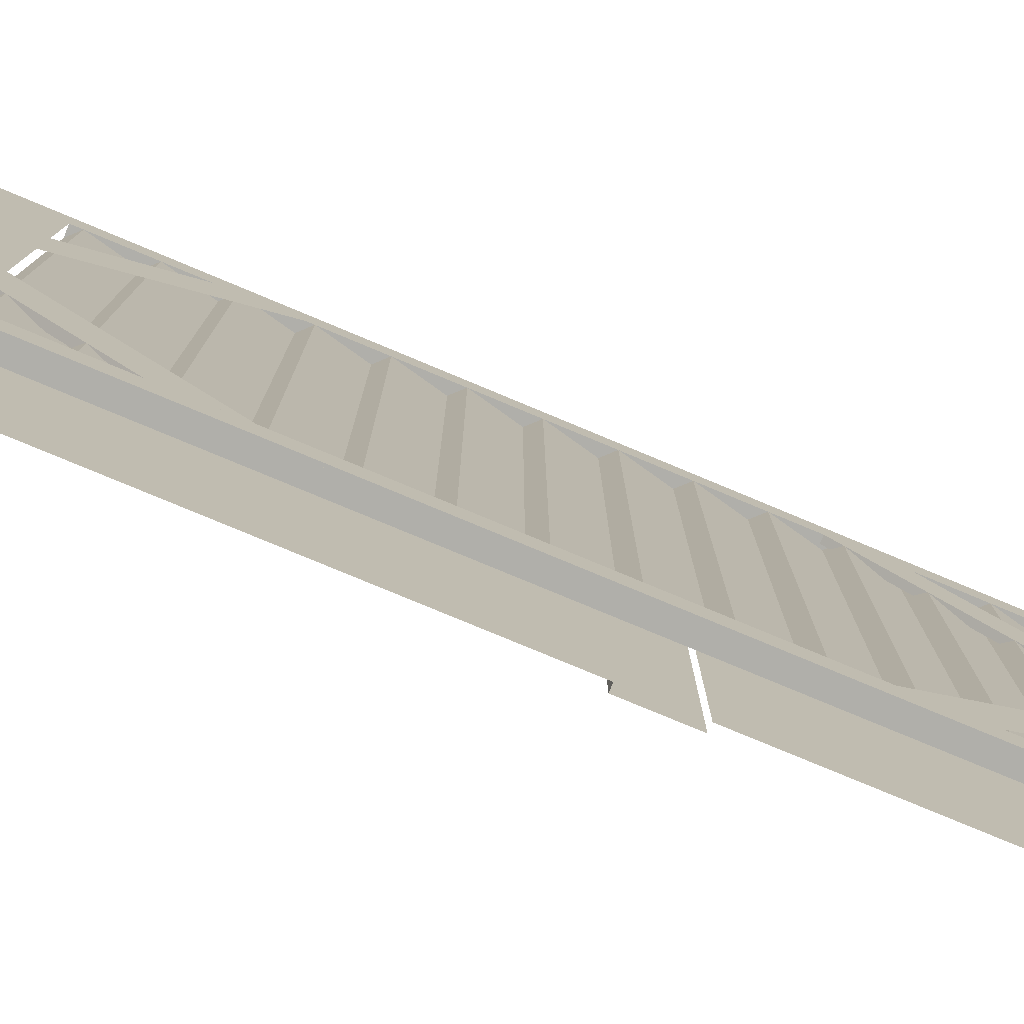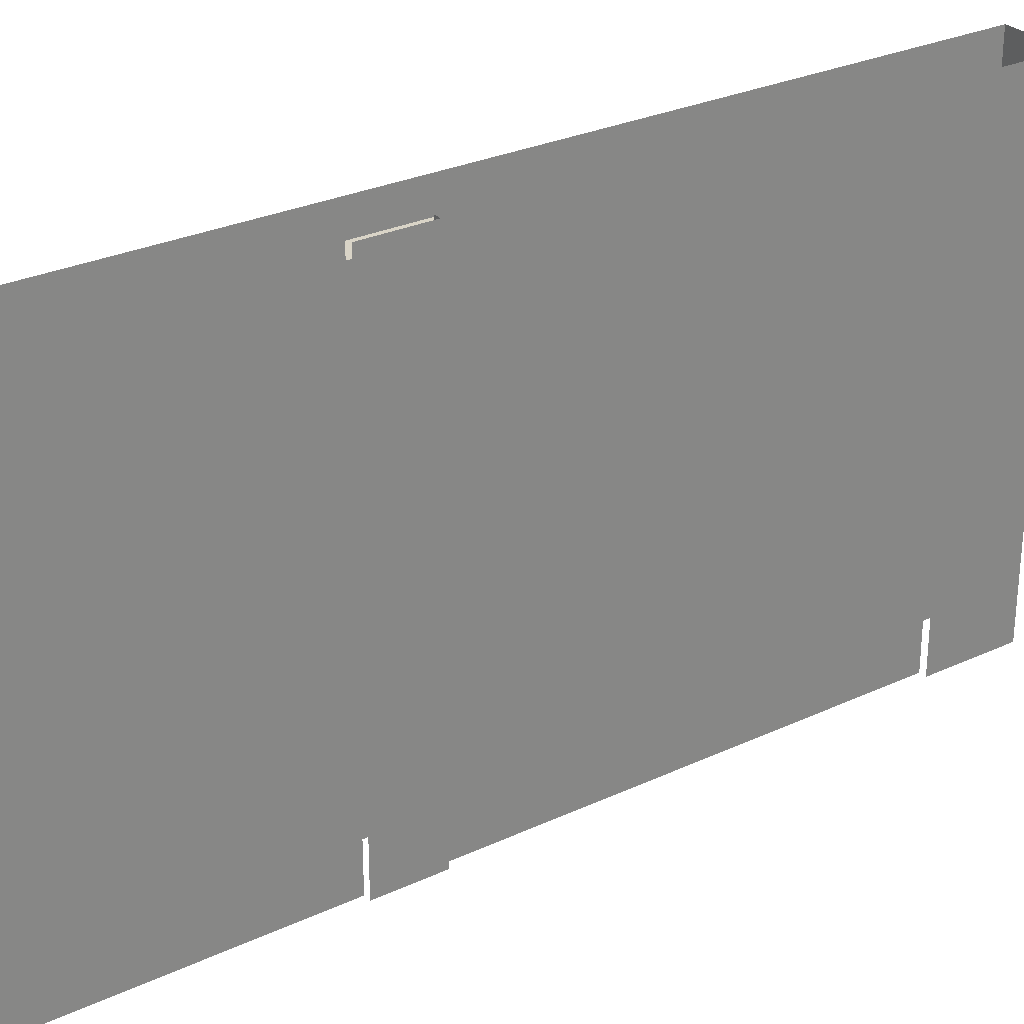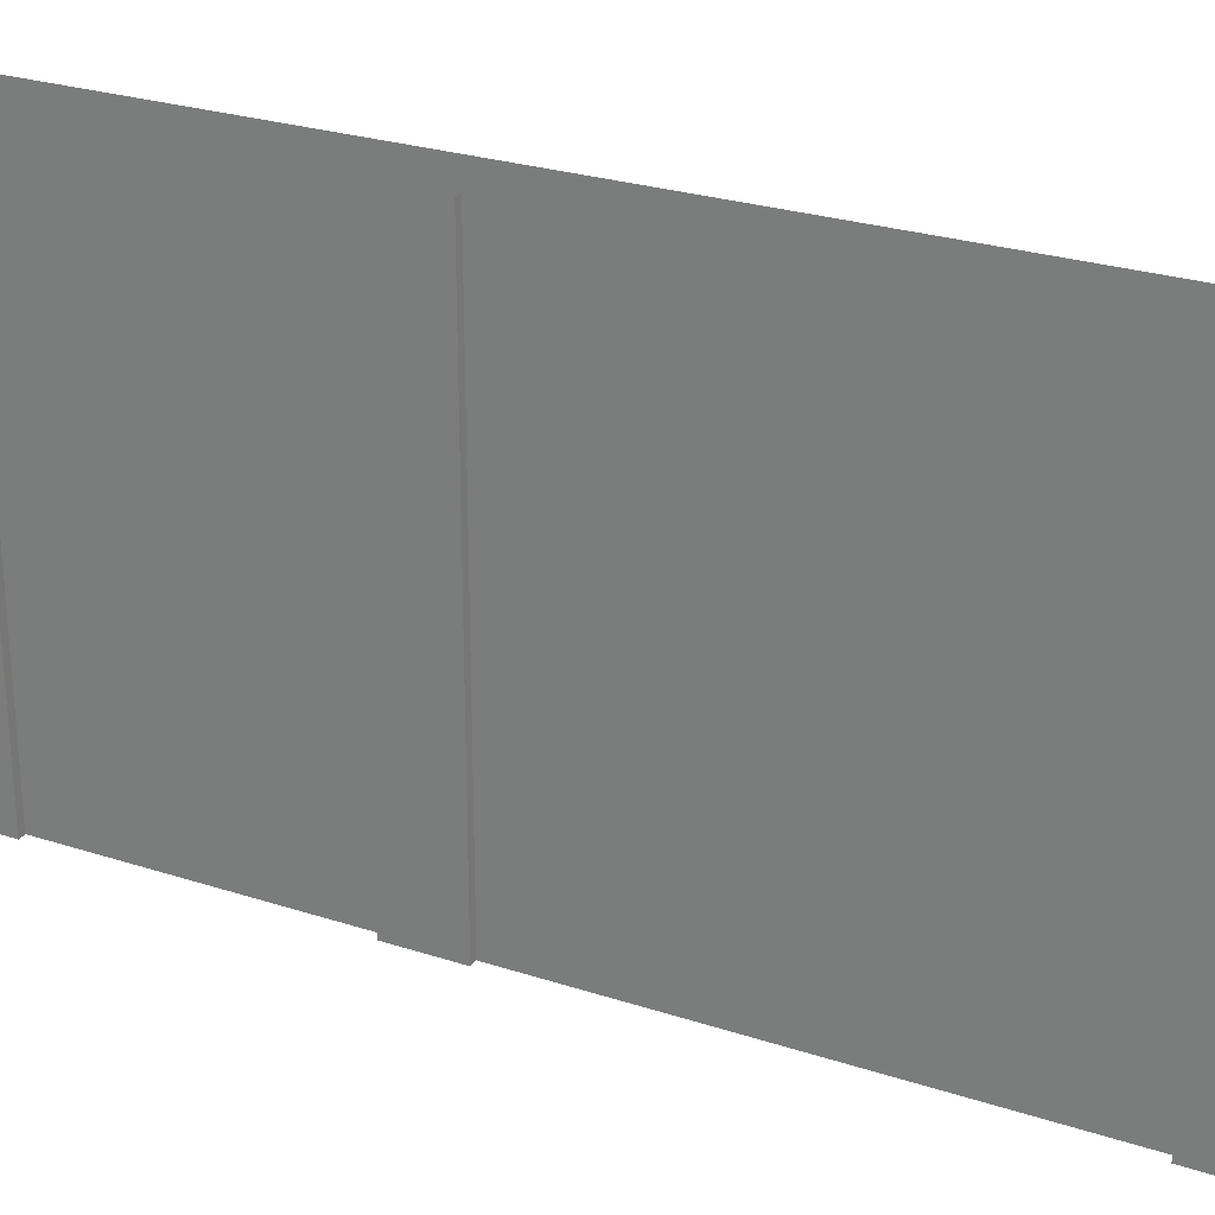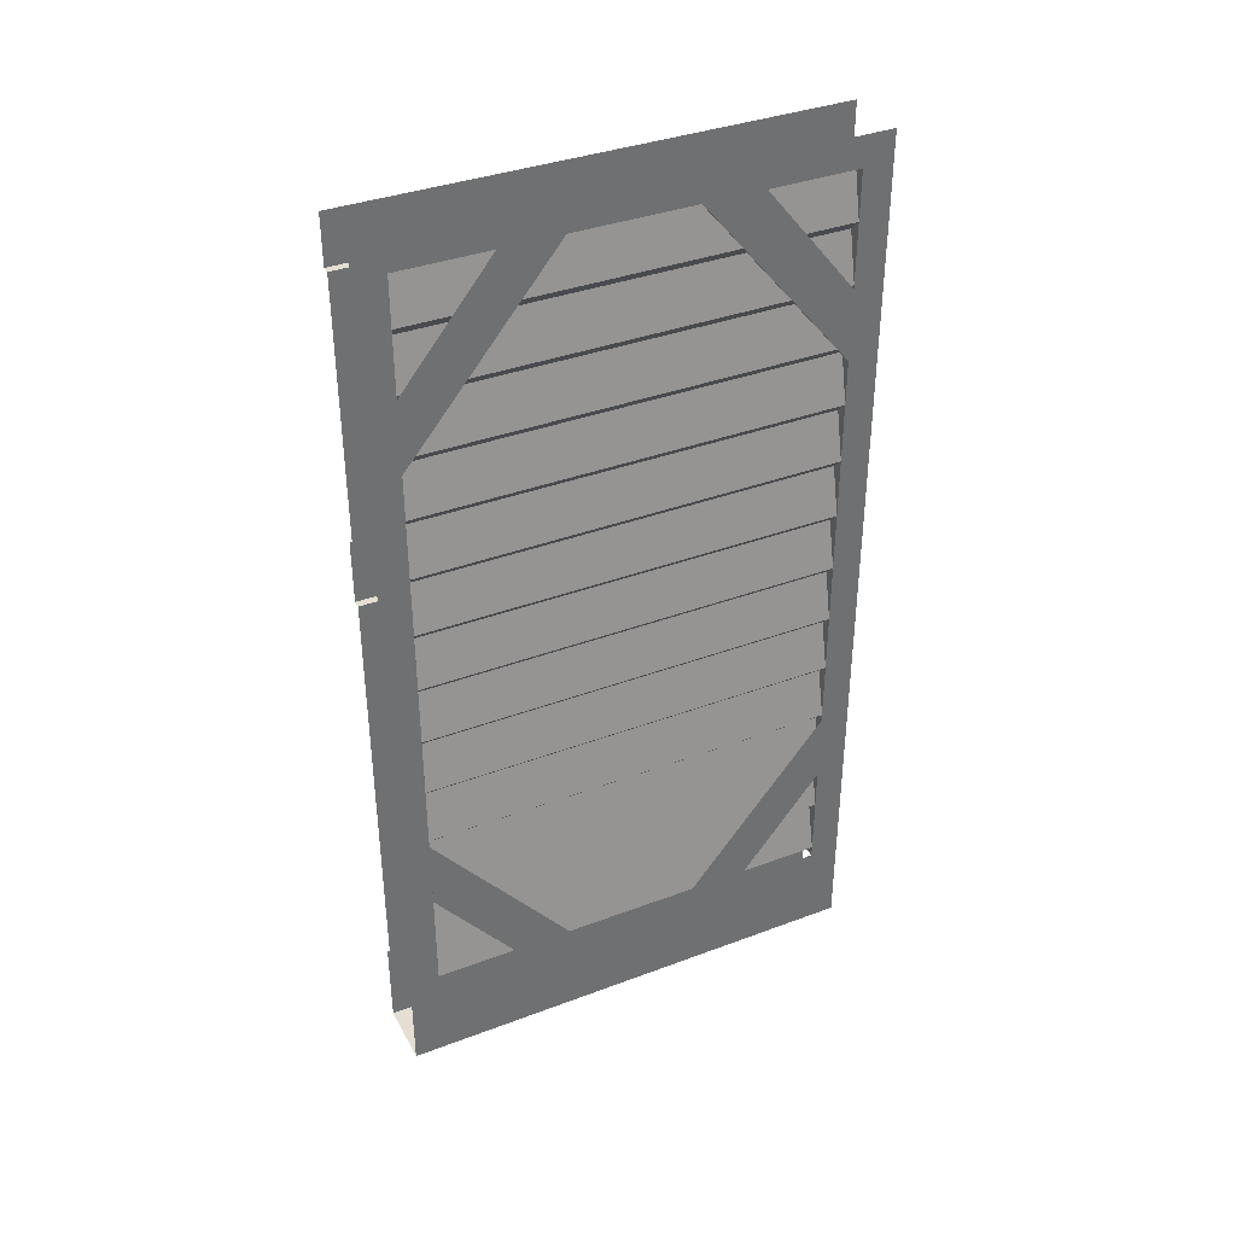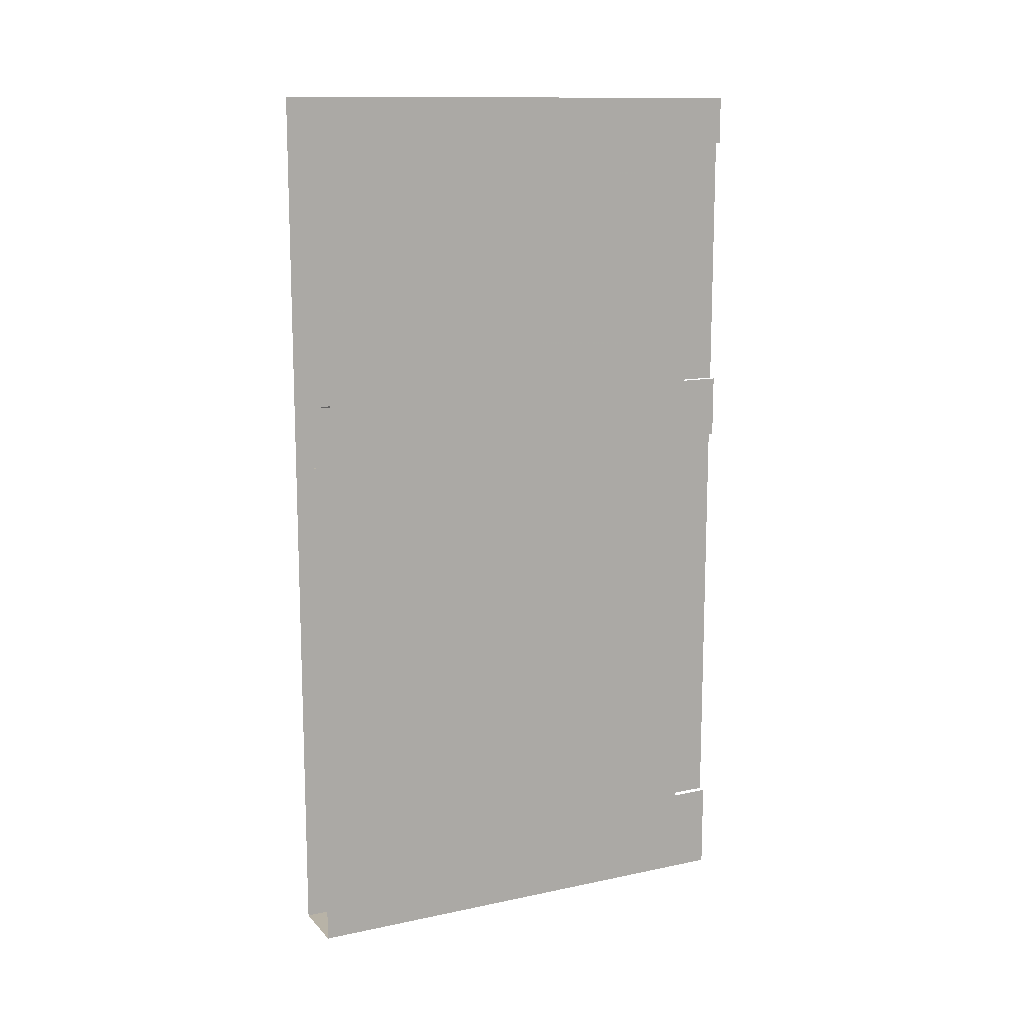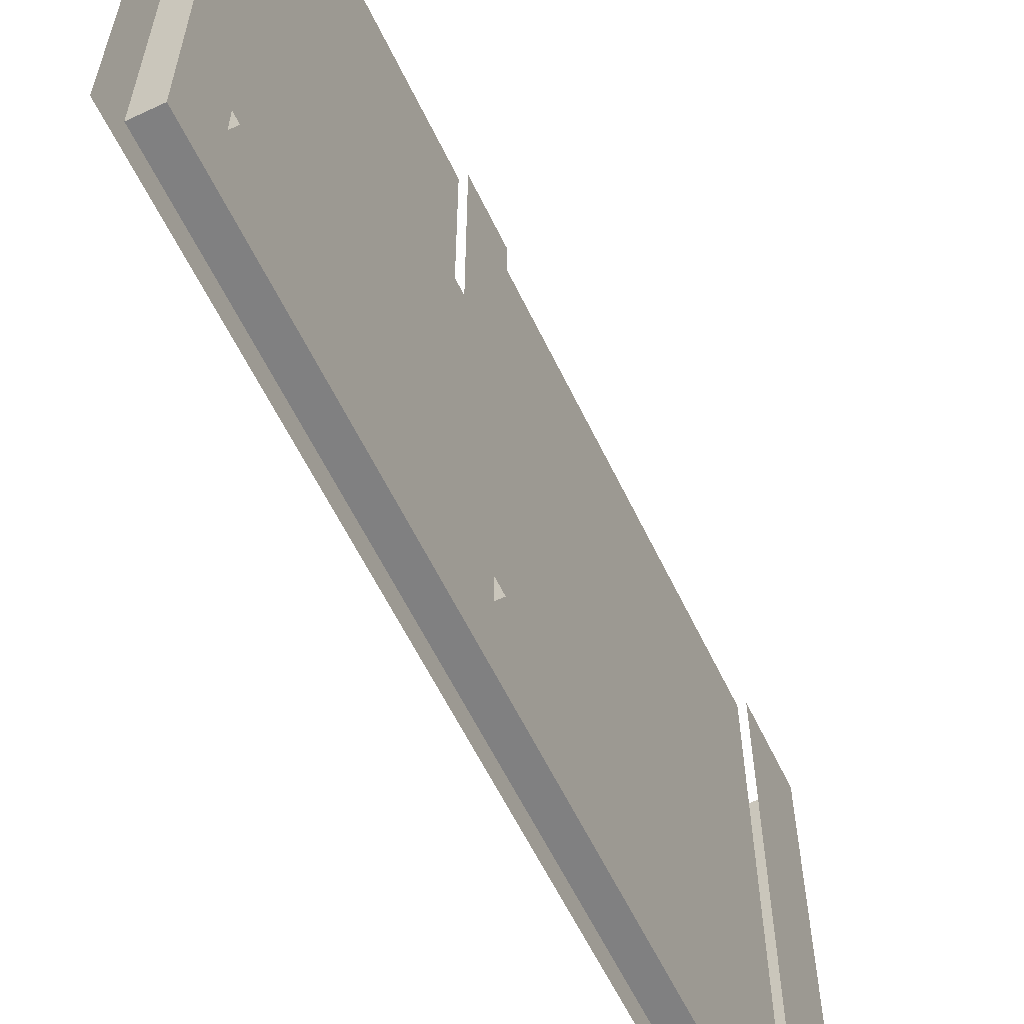
<metadata>
{"format":"obj","ext":"obj","renderer":"f3d","projection":"perspective","resolution":1024,"background":"white","views":[{"elev":-78.0,"azim":67.3,"up":"+Z"},{"elev":28.5,"azim":-125.0,"up":"+Z"},{"elev":26.3,"azim":-62.7,"up":"+Z"},{"elev":37.2,"azim":64.2,"up":"+Y"},{"elev":12.8,"azim":-115.9,"up":"+Y"},{"elev":-60.1,"azim":-154.4,"up":"+Z"}]}
</metadata>
<code>
v -0.3672 -0.4141 0.4375
v -0.3672 -0.4141 -0.4375
v -0.3906 -0.3125 -0.4375
v -0.3906 -0.3125 0.4375
v -0.3672 -0.2891 -0.4375
v -0.3672 -0.2891 0.4375
v -0.3906 -0.1875 -0.4375
v -0.3906 -0.1875 0.4375
v -0.3672 -0.1641 -0.4375
v -0.3672 -0.1641 0.4375
v -0.3906 -0.0625 -0.4375
v -0.3906 -0.0625 0.4375
v -0.3906 -0.4375 0.4375
v -0.3906 -0.4375 -0.4375
v -0.3672 -0.5391 0.4375
v -0.3672 -0.5391 -0.4375
v -0.3906 -0.5625 0.4375
v -0.3906 -0.5625 -0.4375
v -0.3672 -0.6641 0.4375
v -0.3672 -0.6641 -0.4375
v -0.3906 -0.6875 0.4375
v -0.3906 -0.6875 -0.4375
v -0.3672 -0.7891 0.4375
v -0.3672 -0.7891 -0.4375
v -0.3906 -0.8125 0.4375
v -0.3906 -0.8125 -0.4375
v -0.3672 -0.9141 0.4375
v -0.3672 -0.9141 -0.4375
v -0.3906 -0.9375 0.4375
v -0.3906 -0.9375 -0.4375
v -0.3672 -1.039 0.4375
v -0.3672 -1.039 -0.4375
v -0.3906 -1.062 0.4375
v -0.3906 -1.062 -0.4375
v -0.3672 -1.164 0.4375
v -0.3672 -1.164 -0.4375
v -0.3906 -1.188 0.4375
v -0.3906 -1.188 -0.4375
v -0.3672 -1.289 0.4375
v -0.3672 -1.289 -0.4375
v -0.3906 -1.312 0.4375
v -0.3906 -1.312 -0.4375
v -0.3672 -1.414 0.4375
v -0.3672 -1.414 -0.4375
v -0.3906 -1.438 0.4375
v -0.3906 -1.438 -0.4375
v -0.3672 -1.539 0.4375
v -0.3672 -1.539 -0.4375
v -0.3906 -1.562 0.4375
v -0.3906 -1.562 -0.4375
v -0.3672 -1.664 0.4375
v -0.3672 -1.664 -0.4375
v -0.3906 -1.688 0.4375
v -0.3906 -1.688 -0.4375
v -0.3828 -1.453 0.4375
v -0.3828 -1.688 0.25
v -0.3672 -1.688 0.25
v -0.3672 -1.453 0.4375
v -0.3672 -1.305 0.4375
v -0.3672 -1.688 0.125
v -0.3828 -1.688 -0.25
v -0.3828 -1.453 -0.4375
v -0.3672 -1.453 -0.4375
v -0.3672 -1.688 -0.25
v -0.3672 -1.688 -0.125
v -0.3672 -1.305 -0.4375
v -0.3672 -0.4453 -0.4375
v -0.3672 -0.2969 -0.4375
v -0.3672 -0.0625 -0.25
v -0.3672 -0.0625 -0.125
v -0.3828 -0.0625 -0.125
v -0.3828 -0.4453 -0.4375
v -0.3672 -0.2969 0.4375
v -0.3672 -0.4453 0.4375
v -0.3672 -0.0625 0.125
v -0.3672 -0.0625 0.25
v -0.3828 -0.4453 0.4375
v -0.3828 -0.0625 0.125
v -0.5 -1.875 0.5
v -0.5 -1.688 -0.5
v -0.5 -1.875 -0.5
v -0.3672 -1.875 0.5
v -0.3672 -1.875 -0.5
v -0.3672 -1.688 -0.4375
v -0.3672 -1.688 0.4375
v -0.3672 -0.0625 0.4375
v -0.3672 0 0.5
v -0.3672 -0.0625 -0.4375
v -0.3672 0 -0.5
v -0.5 -1.688 0.5
v -0.4219 -0.0625 -0.4375
v -0.4219 -1.688 -0.4375
v -0.4219 -1.688 0.4375
v -0.4219 -0.0625 0.4375
v -0.4844 -0.6484 -0.5
v -0.4844 -0.6484 0.5
v -0.4844 -0.4375 -0.007812
v -0.4844 -0.4141 -0.5
v -0.4844 -0.1719 -0.3906
v -0.4844 -0.1797 -0.5
v -0.4844 -0.1016 -0.5
v -0.4844 -0.1016 0.5
v -0.5 -0.1016 0.5
v -0.5 -0.1016 -0.5
v -0.5 0 0.5
v -0.5 0 -0.5
v -0.4844 -0.7812 -0.5
v -0.4844 -0.7812 0.5
v -0.5 -0.7812 0.5
v -0.5 -0.7812 -0.5
v -0.5 -0.6484 0.5
v -0.5 -0.6484 -0.5
v -0.4844 -1.242 -0.3359
v -0.4844 -1.234 -0.5
v -0.4844 -1.688 -0.5
v -0.4844 -1.273 0.2734
v -0.4844 -1.18 0.1875
v -0.4844 -1.148 -0.1172
v -0.4844 -0.1797 0.5
v -0.4844 -0.2109 0.1719
v -0.4844 -0.4141 0.5
v -0.4844 -1.234 0.5
v -0.4844 -1.688 0.5
v -0.4844 -1.609 -0.03906
f 1 2 3
f 1 3 4
f 6 5 7
f 6 7 8
f 10 9 11
f 10 11 12
f 14 13 15
f 14 15 16
f 58 57 59
f 59 57 60
f 64 63 65
f 65 63 66
f 67 68 69
f 67 69 70
f 73 74 75
f 73 75 76
f 82 83 84
f 82 84 85
f 82 85 86
f 82 86 87
f 87 86 88
f 87 88 89
f 89 88 84
f 89 84 83
f 4 3 5
f 4 5 6
f 8 7 9
f 8 9 10
f 2 1 13
f 2 13 14
f 16 15 17
f 16 17 18
f 34 33 35
f 34 35 36
f 38 37 39
f 38 39 40
f 42 41 43
f 42 43 44
f 46 45 47
f 46 47 48
f 50 49 51
f 50 51 52
f 104 103 105
f 104 105 106
f 110 109 111
f 110 111 112
f 18 17 19
f 18 19 20
f 22 21 23
f 22 23 24
f 26 25 27
f 26 27 28
f 30 29 31
f 30 31 32
f 92 91 93
f 93 91 94
f 20 19 21
f 20 21 22
f 24 23 25
f 24 25 26
f 28 27 29
f 28 29 30
f 32 31 33
f 32 33 34
f 48 47 49
f 48 49 50
f 52 51 53
f 52 53 54
f 36 35 37
f 36 37 38
f 40 39 41
f 40 41 42
f 44 43 45
f 44 45 46
f 55 56 57
f 55 57 58
f 61 62 63
f 61 63 64
f 67 70 71
f 67 71 72
f 75 74 77
f 75 77 78
f 84 88 91
f 84 91 92
f 93 94 86
f 93 86 85
f 88 86 94
f 88 94 91
f 79 80 81
f 90 80 79
f 79 81 82
f 82 81 83
f 95 96 97
f 95 97 98
f 121 97 96
f 98 97 99
f 98 99 100
f 119 120 97
f 119 97 121
f 97 120 99
f 100 99 101
f 101 99 102
f 119 102 120
f 99 120 102
f 101 102 103
f 101 103 104
f 107 108 109
f 107 109 110
f 113 114 115
f 113 115 116
f 113 116 117
f 113 117 118
f 116 123 122
f 123 116 124
f 123 124 115
f 115 124 116
f 113 118 107
f 113 107 114
f 116 122 108
f 116 108 117
f 117 108 118
f 118 108 107

</code>
